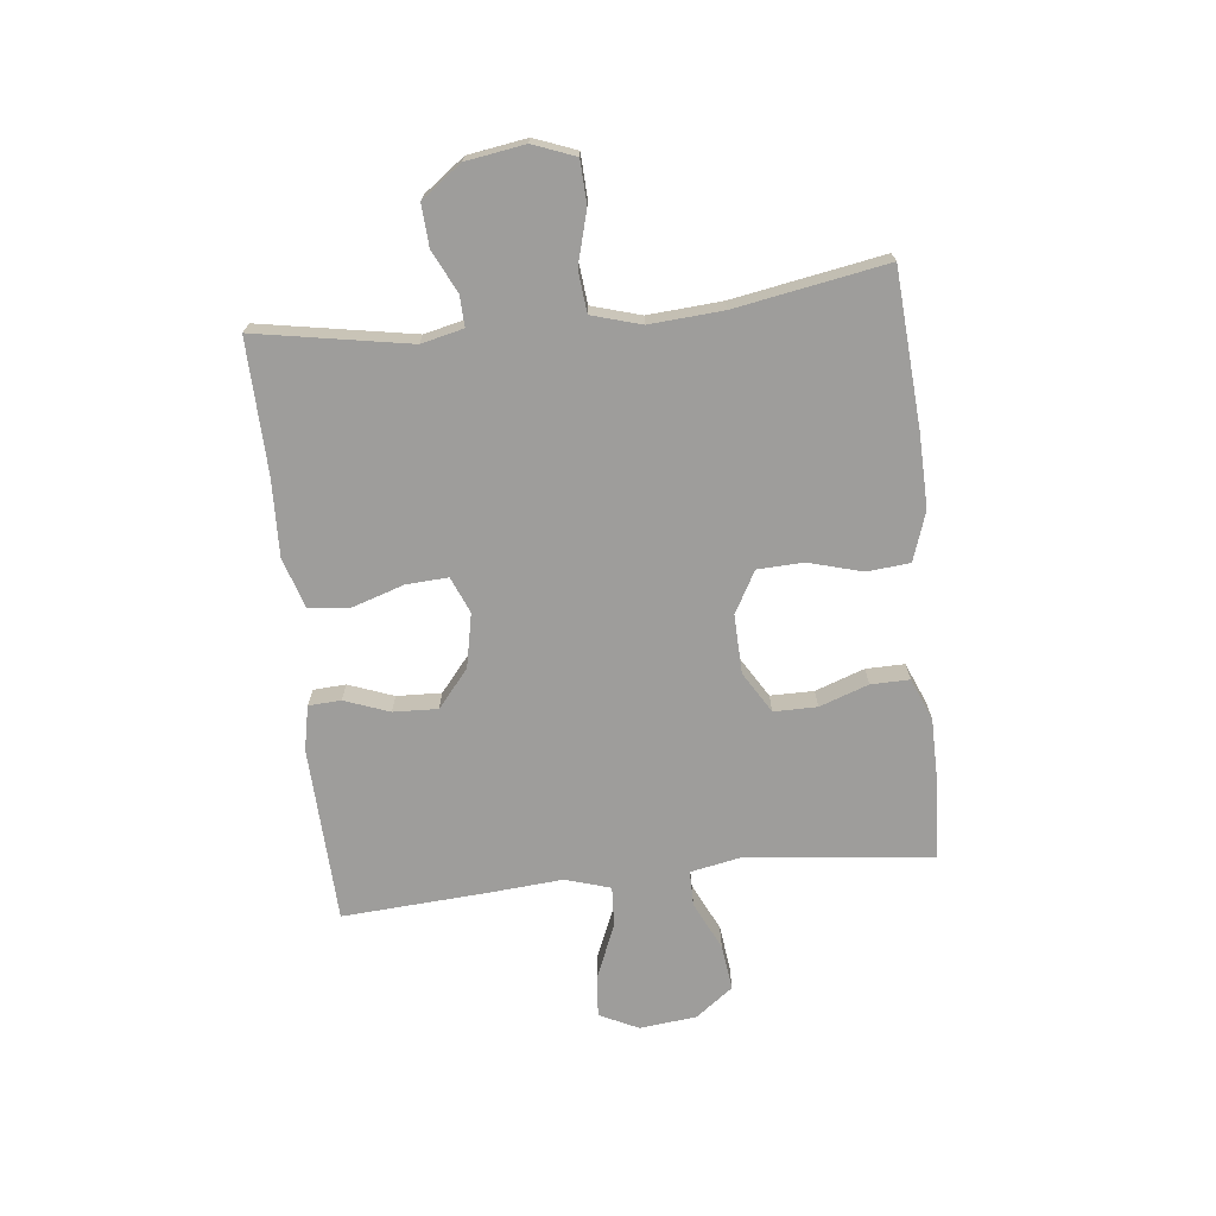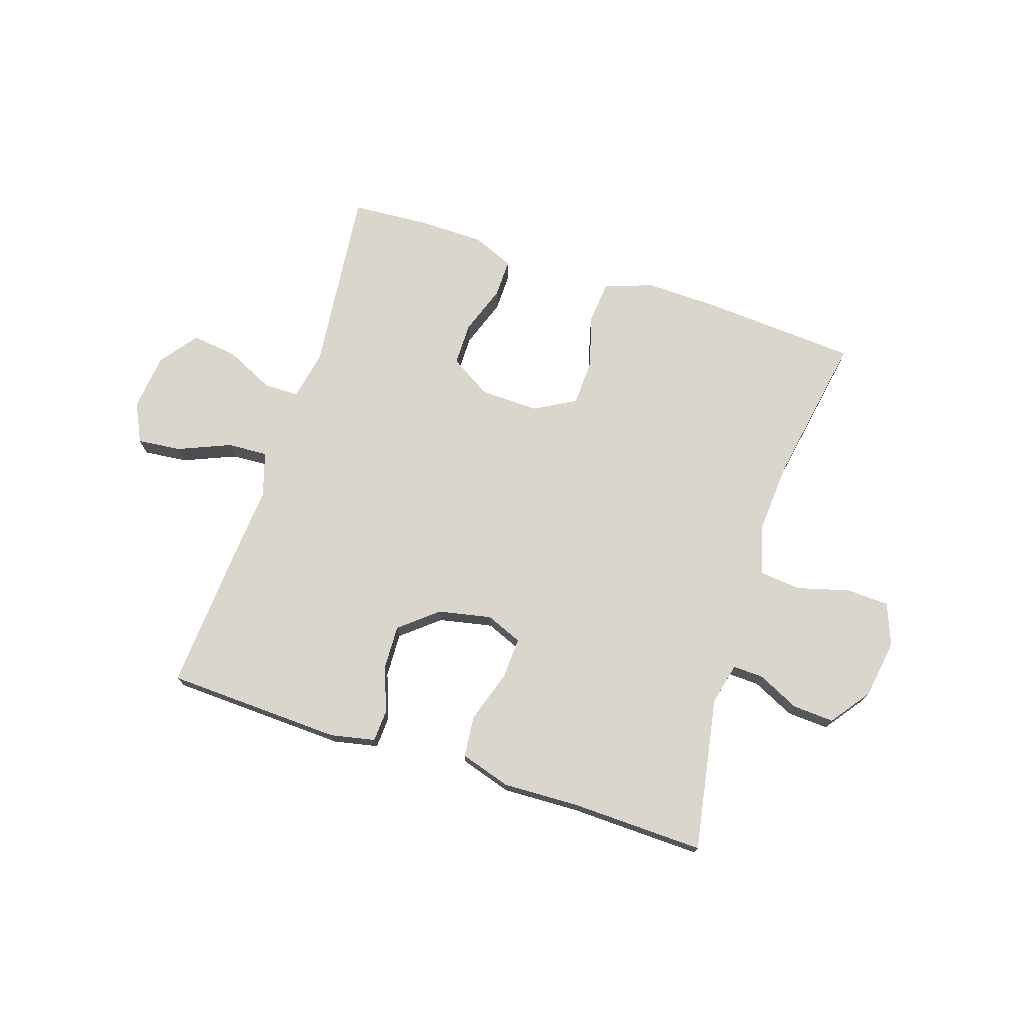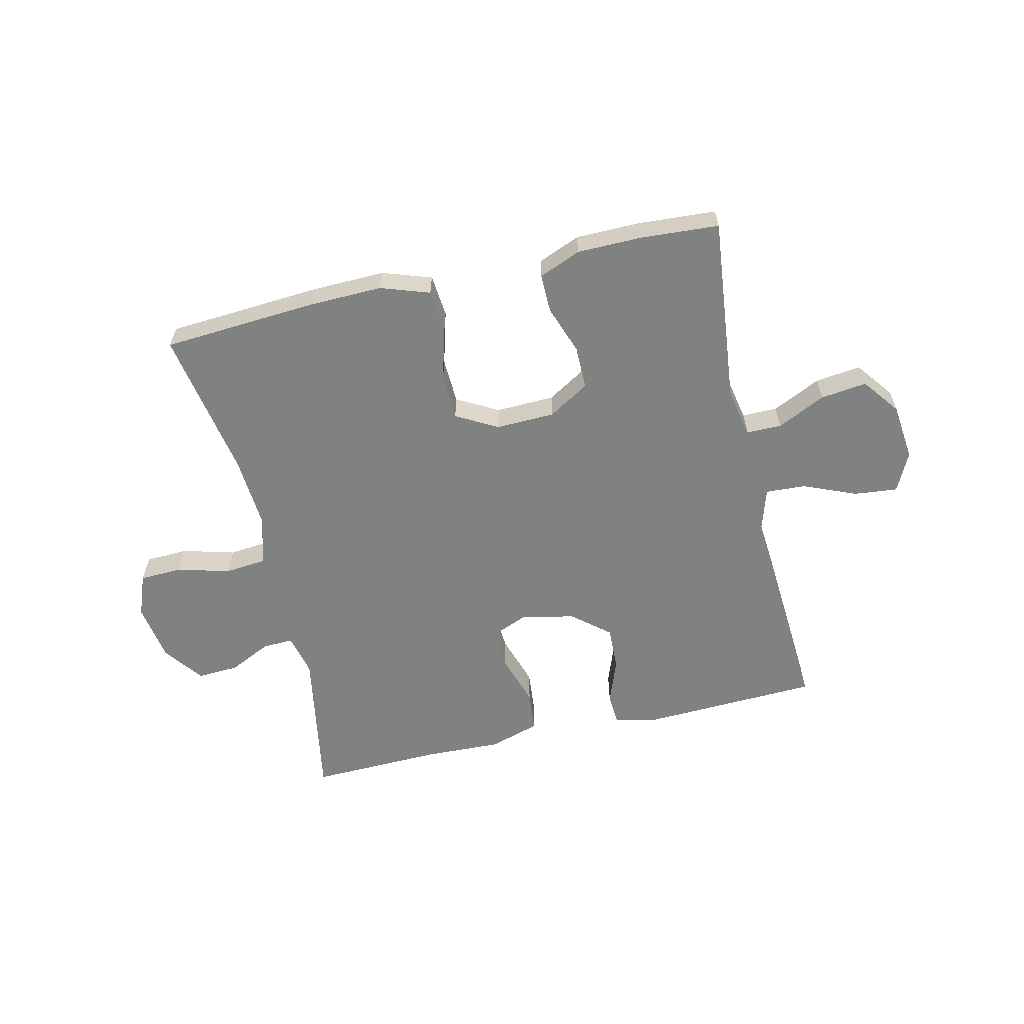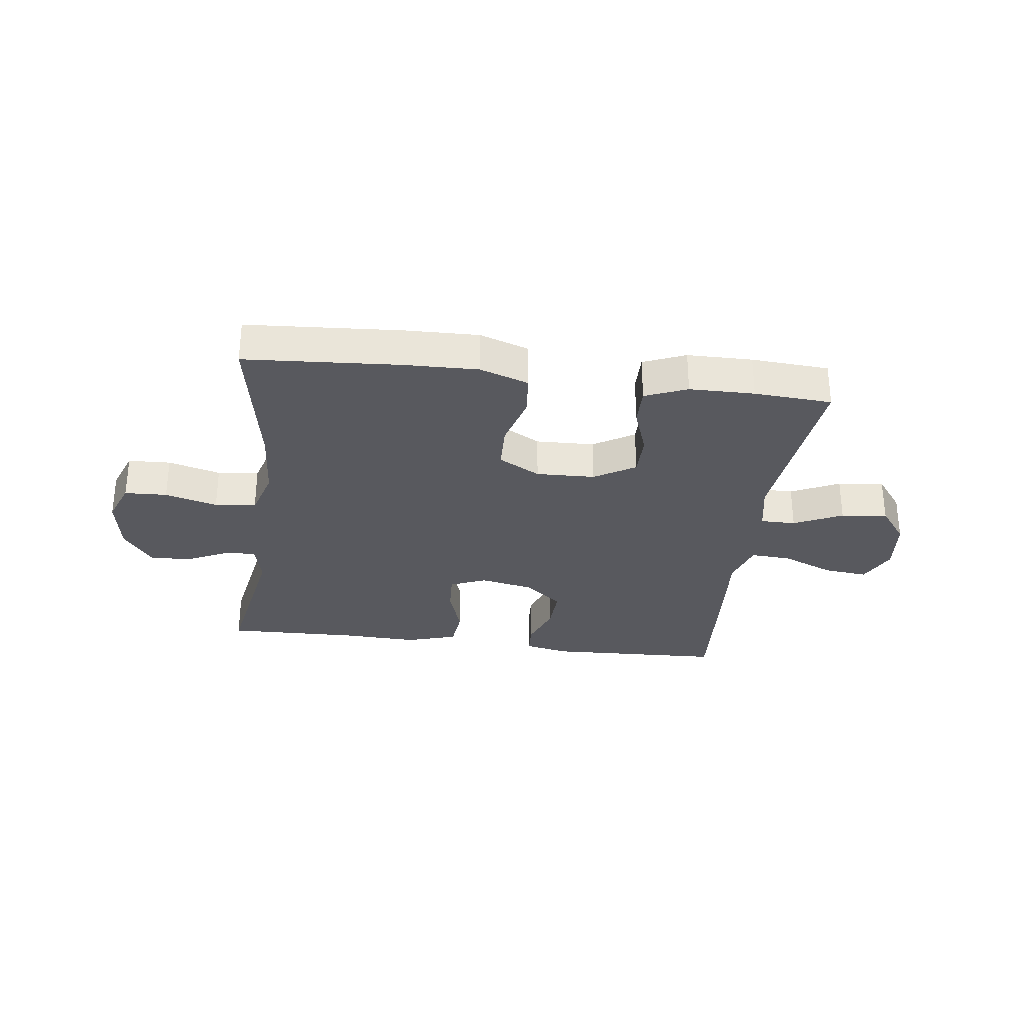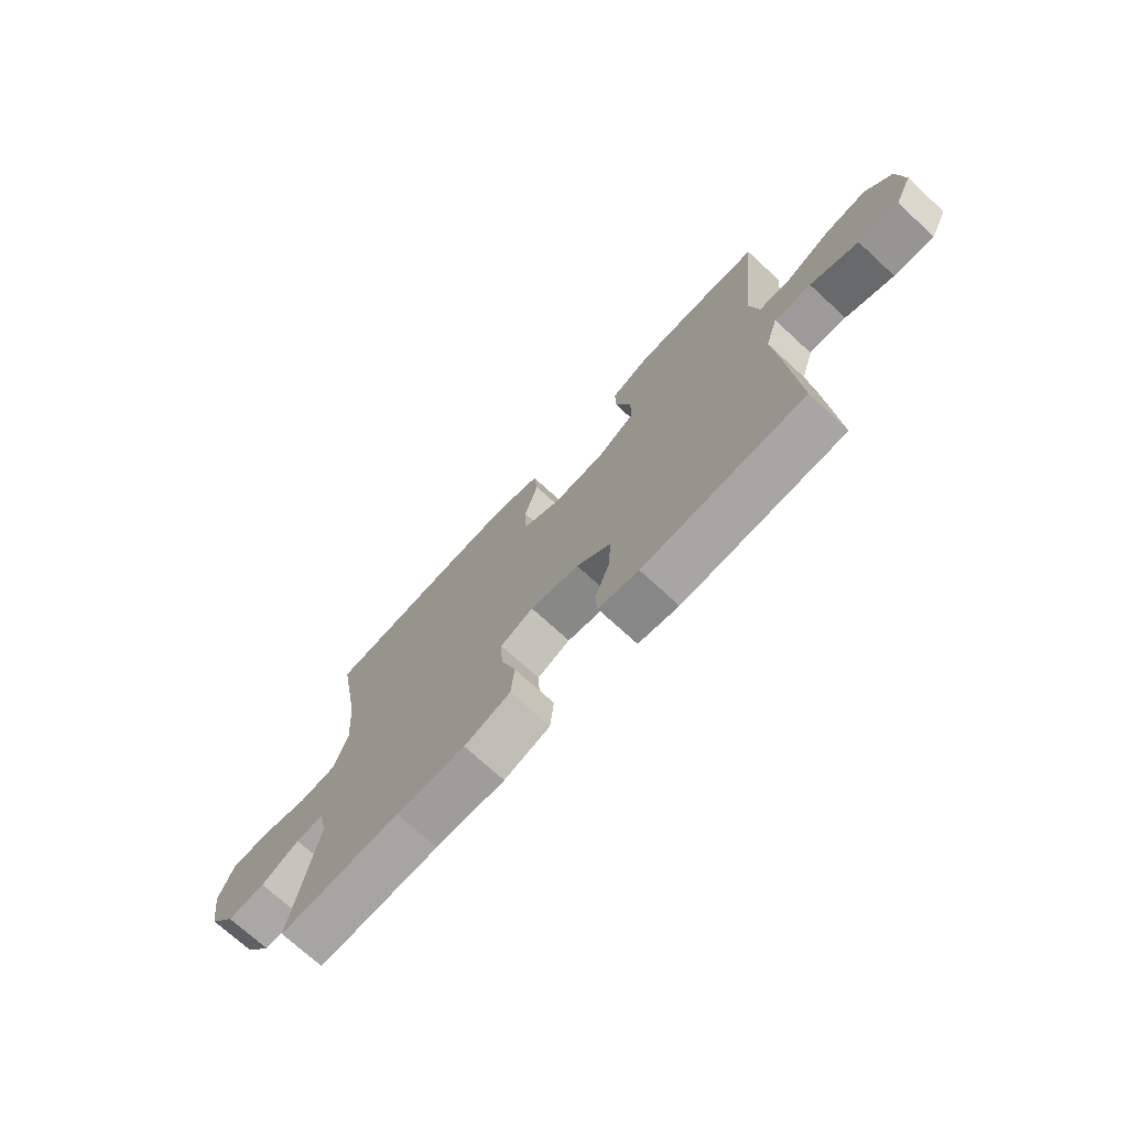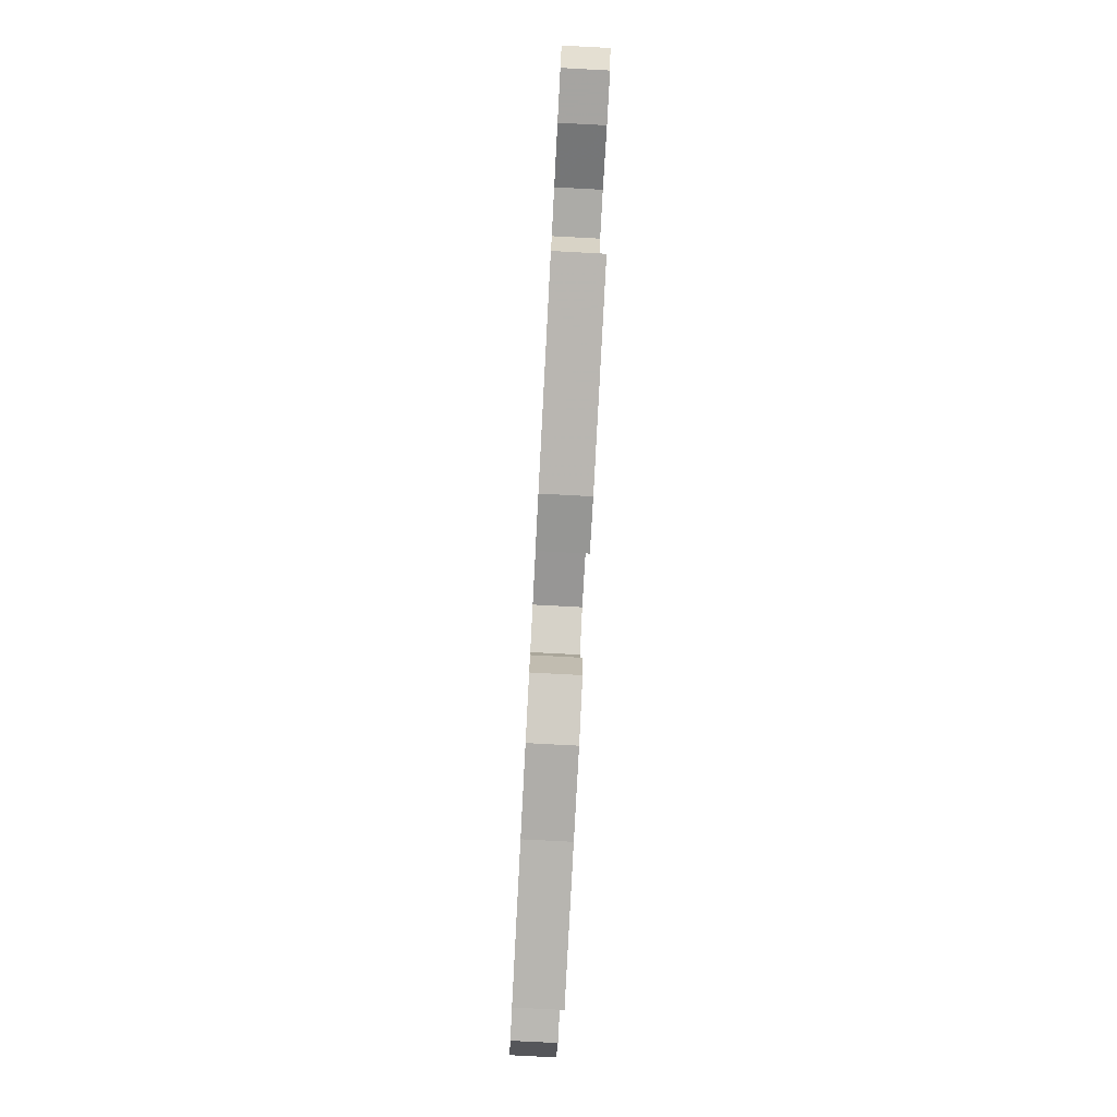
<metadata>
{"format":"obj","ext":"obj","renderer":"f3d","projection":"perspective","resolution":1024,"background":"white","views":[{"elev":-70.5,"azim":-83.7,"up":"+Y"},{"elev":73.6,"azim":-161.9,"up":"+Y"},{"elev":-60.3,"azim":13.1,"up":"+Y"},{"elev":-30.3,"azim":-7.3,"up":"+Y"},{"elev":-72.5,"azim":47.4,"up":"+Z"},{"elev":-79.5,"azim":87.0,"up":"+Z"}]}
</metadata>
<code>
v 0.5 0.07 -0.5
v 0.194 0.07 -0.512
v 0.117 0.07 -0.496
v 0.114 0.07 -0.44
v 0.143 0.07 -0.362
v 0.146 0.07 -0.285
v 0.081 0.07 -0.231
v -0.012 0.07 -0.212
v -0.075 0.07 -0.238
v -0.071 0.07 -0.31
v -0.042 0.07 -0.4
v -0.049 0.07 -0.472
v -0.137 0.07 -0.499
v -0.269 0.07 -0.494
v -0.5 0.07 -0.5
v -0.453 0.07 -0.234
v -0.47 0.07 -0.161
v -0.523 0.07 -0.163
v -0.596 0.07 -0.198
v -0.668 0.07 -0.202
v -0.719 0.07 -0.133
v -0.735 0.07 -0.031
v -0.707 0.07 0.042
v -0.633 0.07 0.045
v -0.542 0.07 0.02
v -0.47 0.07 0.027
v -0.445 0.07 0.112
v -0.454 0.07 0.239
v -0.5 0.07 0.5
v -0.231 0.07 0.518
v -0.104 0.07 0.521
v -0.019 0.07 0.492
v -0.012 0.07 0.418
v -0.038 0.07 0.325
v -0.035 0.07 0.245
v 0.037 0.07 0.205
v 0.139 0.07 0.208
v 0.21 0.07 0.251
v 0.21 0.07 0.326
v 0.18 0.07 0.411
v 0.179 0.07 0.478
v 0.252 0.07 0.508
v 0.365 0.07 0.509
v 0.5 0.07 0.5
v 0.465 0.07 0.177
v 0.482 0.07 0.09
v 0.543 0.07 0.09
v 0.627 0.07 0.13
v 0.707 0.07 0.14
v 0.756 0.07 0.075
v 0.767 0.07 -0.024
v 0.734 0.07 -0.092
v 0.658 0.07 -0.084
v 0.567 0.07 -0.046
v 0.497 0.07 -0.042
v 0.473 0.07 -0.12
v 0.483 0.07 -0.244
v 0.5 0 -0.5
v 0.194 0 -0.512
v 0.117 0 -0.496
v 0.114 0 -0.44
v 0.143 0 -0.362
v 0.146 0 -0.285
v 0.081 0 -0.231
v -0.012 0 -0.212
v -0.075 0 -0.238
v -0.071 0 -0.31
v -0.042 0 -0.4
v -0.049 0 -0.472
v -0.137 0 -0.499
v -0.269 0 -0.494
v -0.5 0 -0.5
v -0.453 0 -0.234
v -0.47 0 -0.161
v -0.523 0 -0.163
v -0.596 0 -0.198
v -0.668 0 -0.202
v -0.719 0 -0.133
v -0.735 0 -0.031
v -0.707 0 0.042
v -0.633 0 0.045
v -0.542 0 0.02
v -0.47 0 0.027
v -0.445 0 0.112
v -0.454 0 0.239
v -0.5 0 0.5
v -0.231 0 0.518
v -0.104 0 0.521
v -0.019 0 0.492
v -0.012 0 0.418
v -0.038 0 0.325
v -0.035 0 0.245
v 0.037 0 0.205
v 0.139 0 0.208
v 0.21 0 0.251
v 0.21 0 0.326
v 0.18 0 0.411
v 0.179 0 0.478
v 0.252 0 0.508
v 0.365 0 0.509
v 0.5 0 0.5
v 0.465 0 0.177
v 0.482 0 0.09
v 0.543 0 0.09
v 0.627 0 0.13
v 0.707 0 0.14
v 0.756 0 0.075
v 0.767 0 -0.024
v 0.734 0 -0.092
v 0.658 0 -0.084
v 0.567 0 -0.046
v 0.497 0 -0.042
v 0.473 0 -0.12
v 0.483 0 -0.244
f 3 4 5
f 2 3 5
f 1 2 5
f 57 1 5
f 56 57 5
f 55 56 5 6
f 52 53 54
f 51 52 54
f 50 51 54
f 49 50 54
f 48 49 54
f 47 48 54
f 46 47 54 55
f 55 6 7
f 46 55 7
f 45 46 7
f 43 44 45
f 42 43 45
f 41 42 45
f 40 41 45
f 39 40 45
f 38 39 45
f 45 7 8
f 38 45 8
f 37 38 8
f 32 33 34
f 31 32 34
f 30 31 34
f 29 30 34
f 28 29 34
f 27 28 34 35
f 26 27 35 36
f 23 24 25
f 22 23 25
f 21 22 25
f 20 21 25
f 19 20 25
f 18 19 25
f 17 18 25 26
f 37 8 9
f 36 37 9
f 26 36 9
f 17 26 9
f 16 17 9
f 12 13 14
f 11 12 14
f 10 11 14
f 14 15 16
f 10 14 16
f 9 10 16
f 62 61 60
f 62 60 59
f 62 59 58
f 62 58 114
f 62 114 113
f 63 62 113 112
f 111 110 109
f 111 109 108
f 111 108 107
f 111 107 106
f 111 106 105
f 111 105 104
f 112 111 104 103
f 64 63 112
f 64 112 103
f 64 103 102
f 102 101 100
f 102 100 99
f 102 99 98
f 102 98 97
f 102 97 96
f 102 96 95
f 65 64 102
f 65 102 95
f 65 95 94
f 91 90 89
f 91 89 88
f 91 88 87
f 91 87 86
f 91 86 85
f 92 91 85 84
f 93 92 84 83
f 82 81 80
f 82 80 79
f 82 79 78
f 82 78 77
f 82 77 76
f 82 76 75
f 83 82 75 74
f 66 65 94
f 66 94 93
f 66 93 83
f 66 83 74
f 66 74 73
f 71 70 69
f 71 69 68
f 71 68 67
f 73 72 71
f 73 71 67
f 73 67 66
f 1 58 59 2
f 2 59 60 3
f 3 60 61 4
f 4 61 62 5
f 5 62 63 6
f 6 63 64 7
f 7 64 65 8
f 8 65 66 9
f 9 66 67 10
f 10 67 68 11
f 11 68 69 12
f 12 69 70 13
f 13 70 71 14
f 14 71 72 15
f 15 72 73 16
f 16 73 74 17
f 17 74 75 18
f 18 75 76 19
f 19 76 77 20
f 20 77 78 21
f 21 78 79 22
f 22 79 80 23
f 23 80 81 24
f 24 81 82 25
f 25 82 83 26
f 26 83 84 27
f 27 84 85 28
f 28 85 86 29
f 29 86 87 30
f 30 87 88 31
f 31 88 89 32
f 32 89 90 33
f 33 90 91 34
f 34 91 92 35
f 35 92 93 36
f 36 93 94 37
f 37 94 95 38
f 38 95 96 39
f 39 96 97 40
f 40 97 98 41
f 41 98 99 42
f 42 99 100 43
f 43 100 101 44
f 44 101 102 45
f 45 102 103 46
f 46 103 104 47
f 47 104 105 48
f 48 105 106 49
f 49 106 107 50
f 50 107 108 51
f 51 108 109 52
f 52 109 110 53
f 53 110 111 54
f 54 111 112 55
f 55 112 113 56
f 56 113 114 57
f 57 114 58 1

</code>
